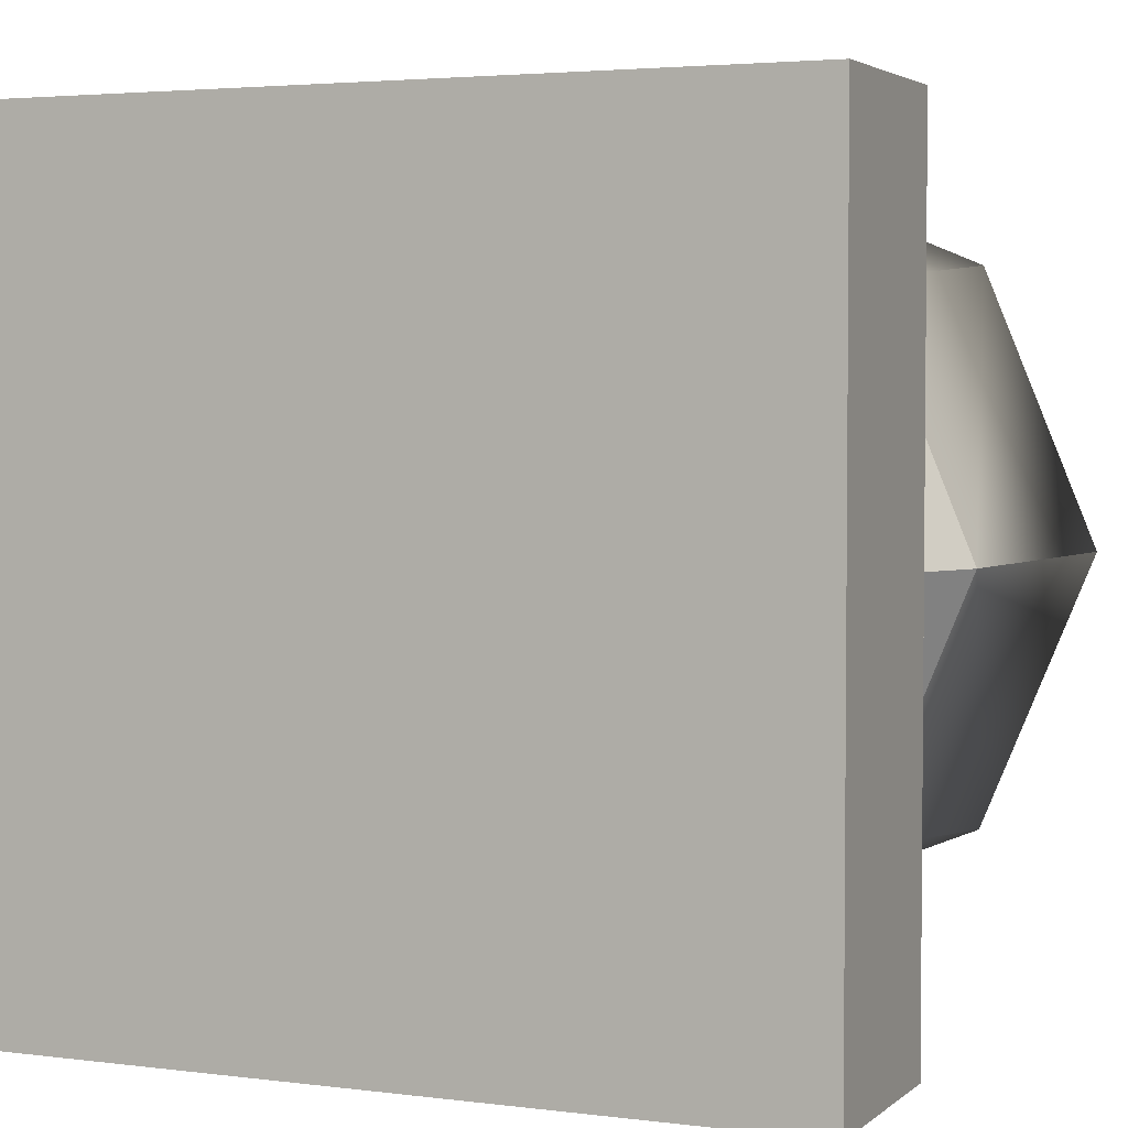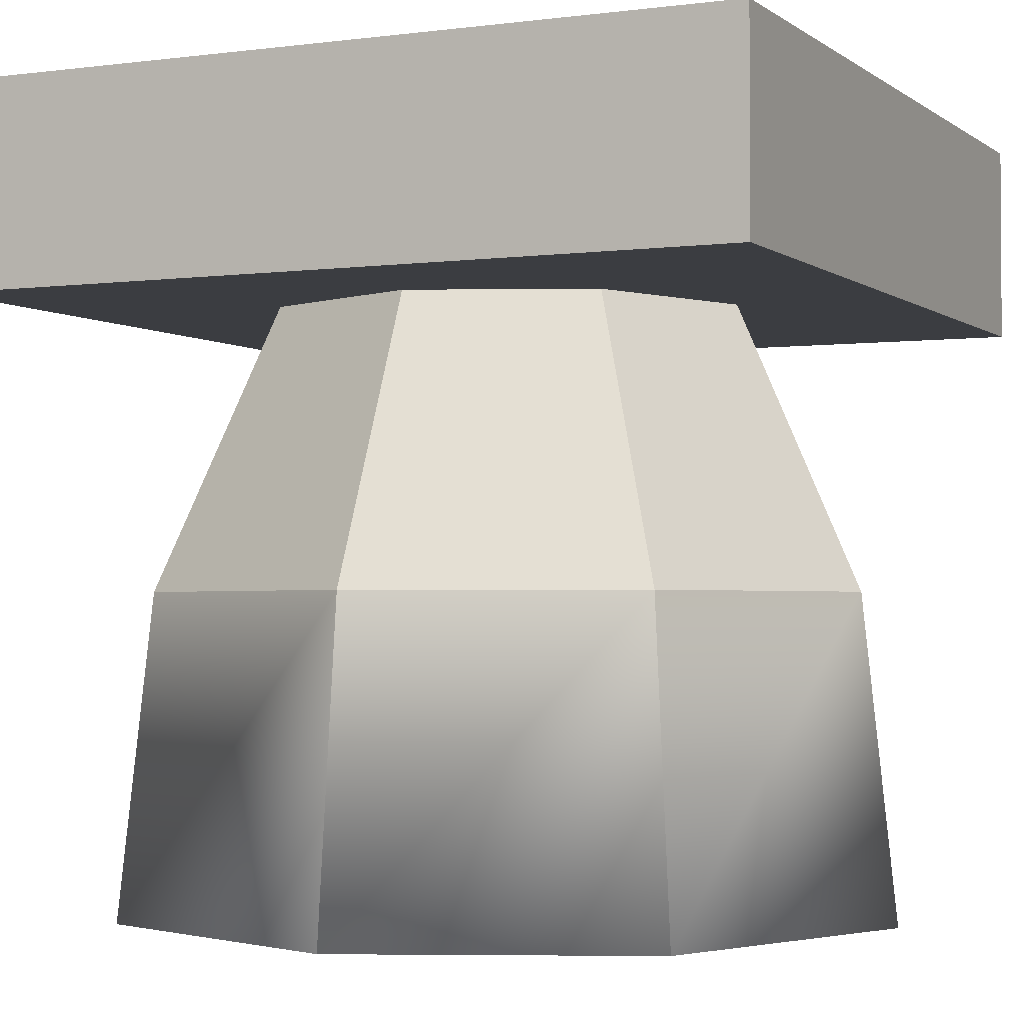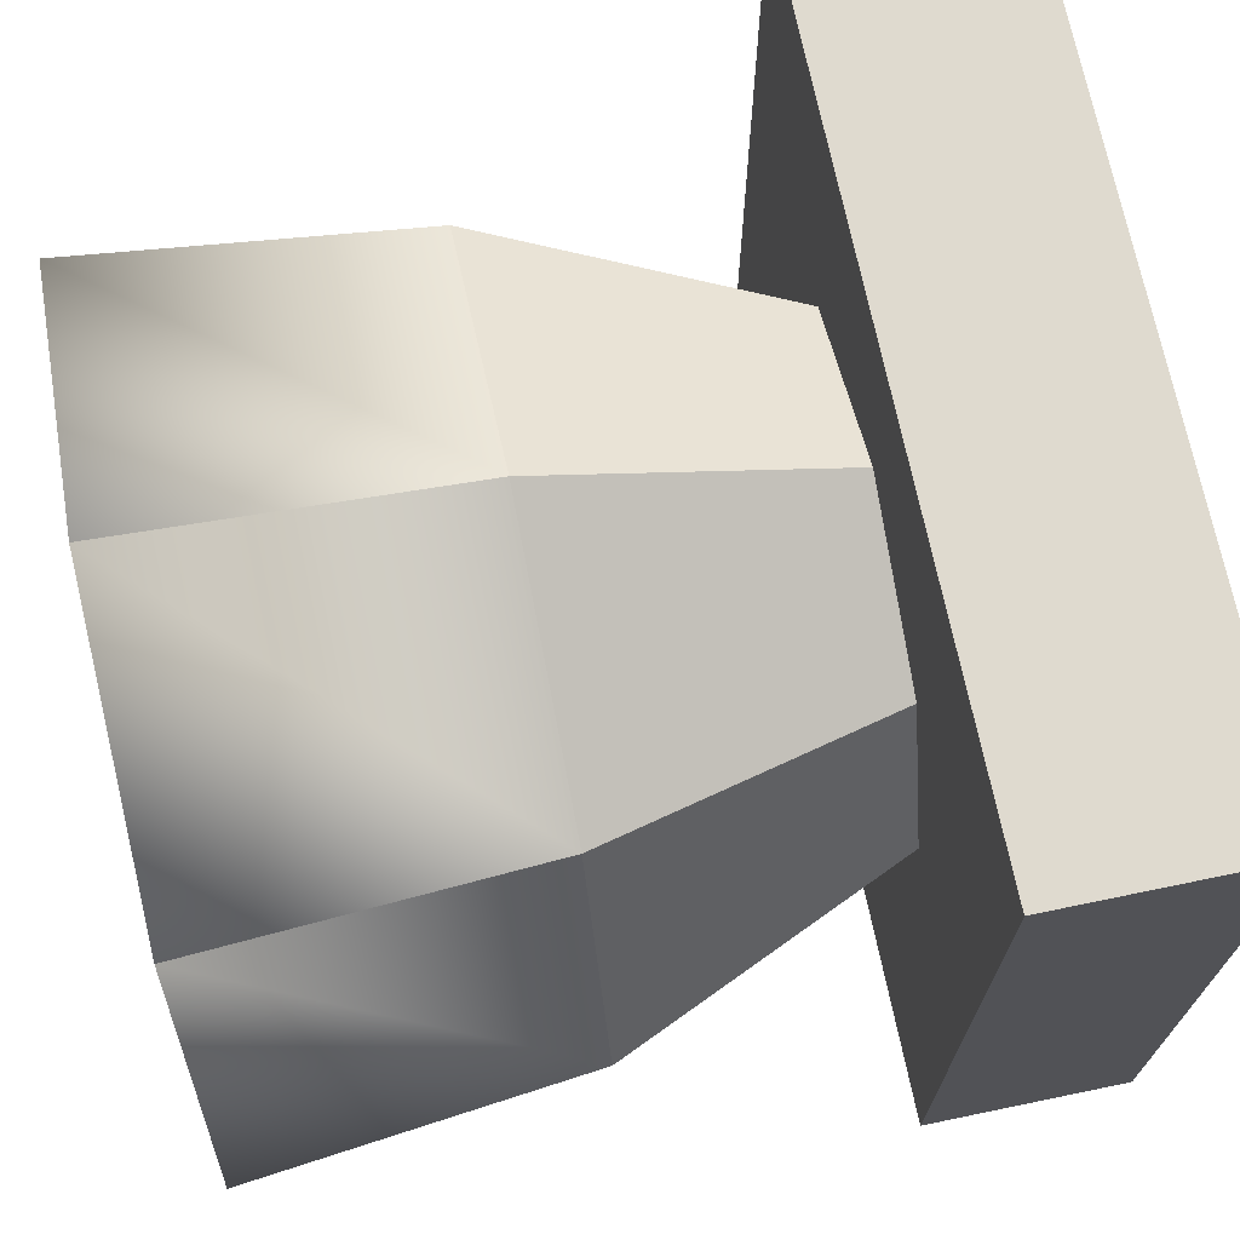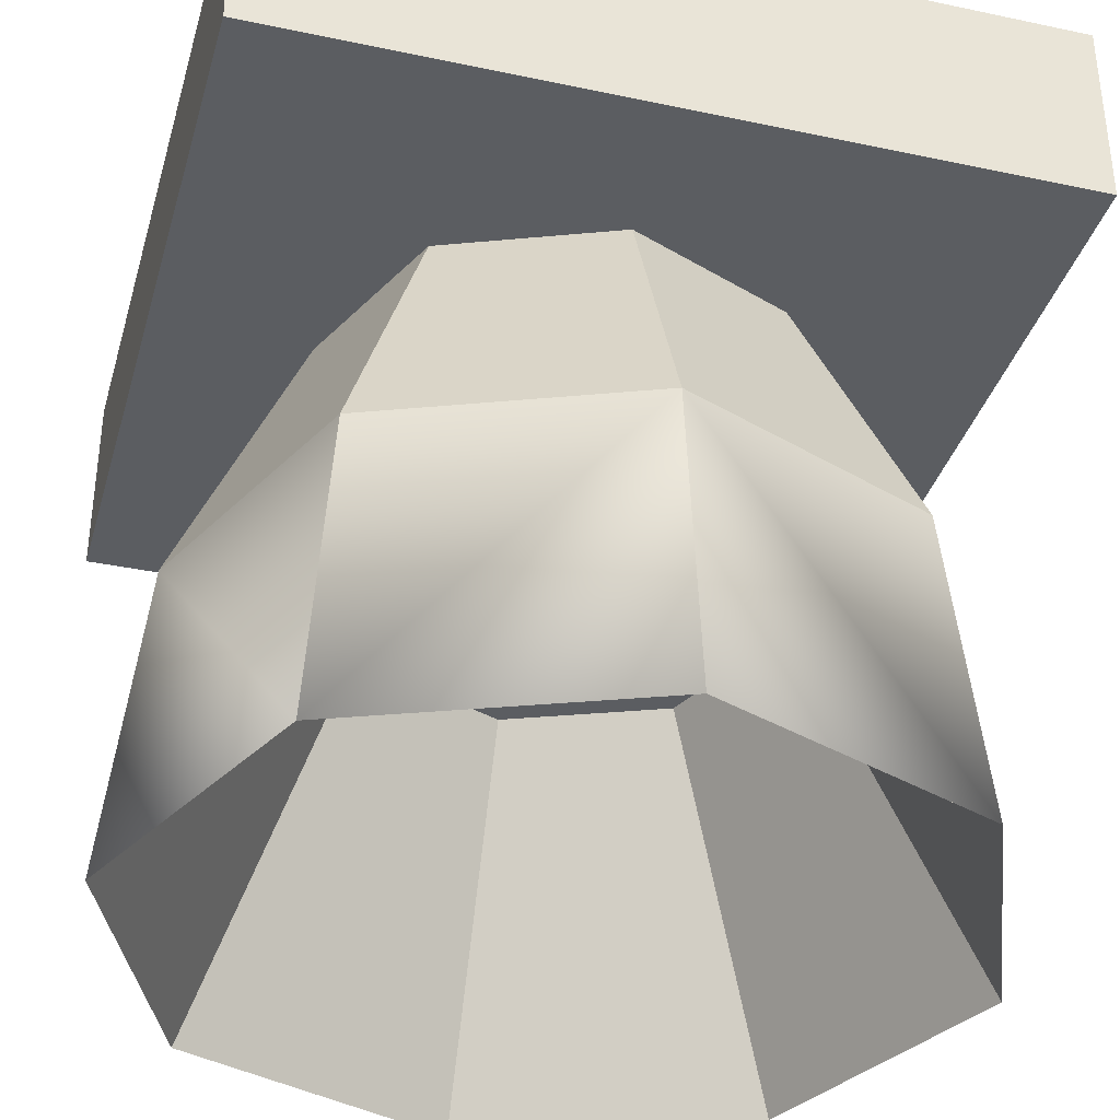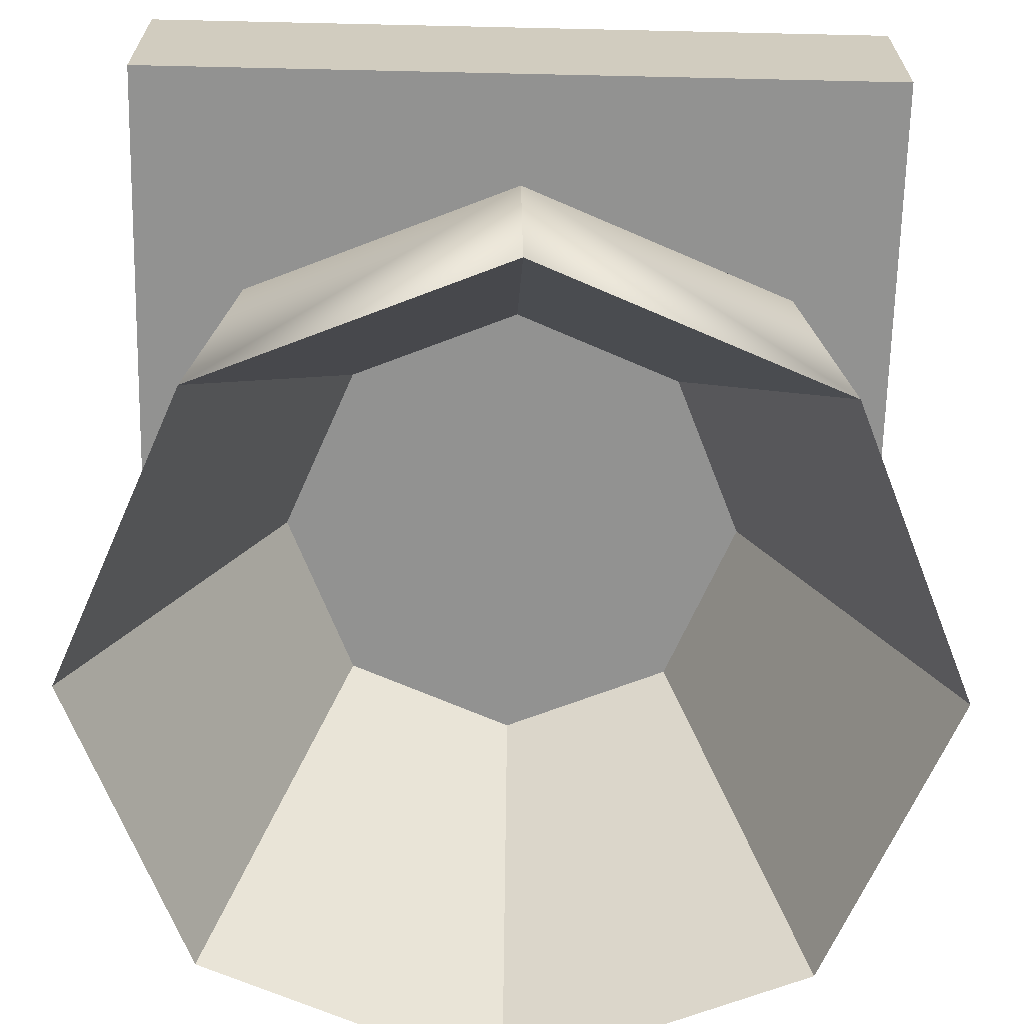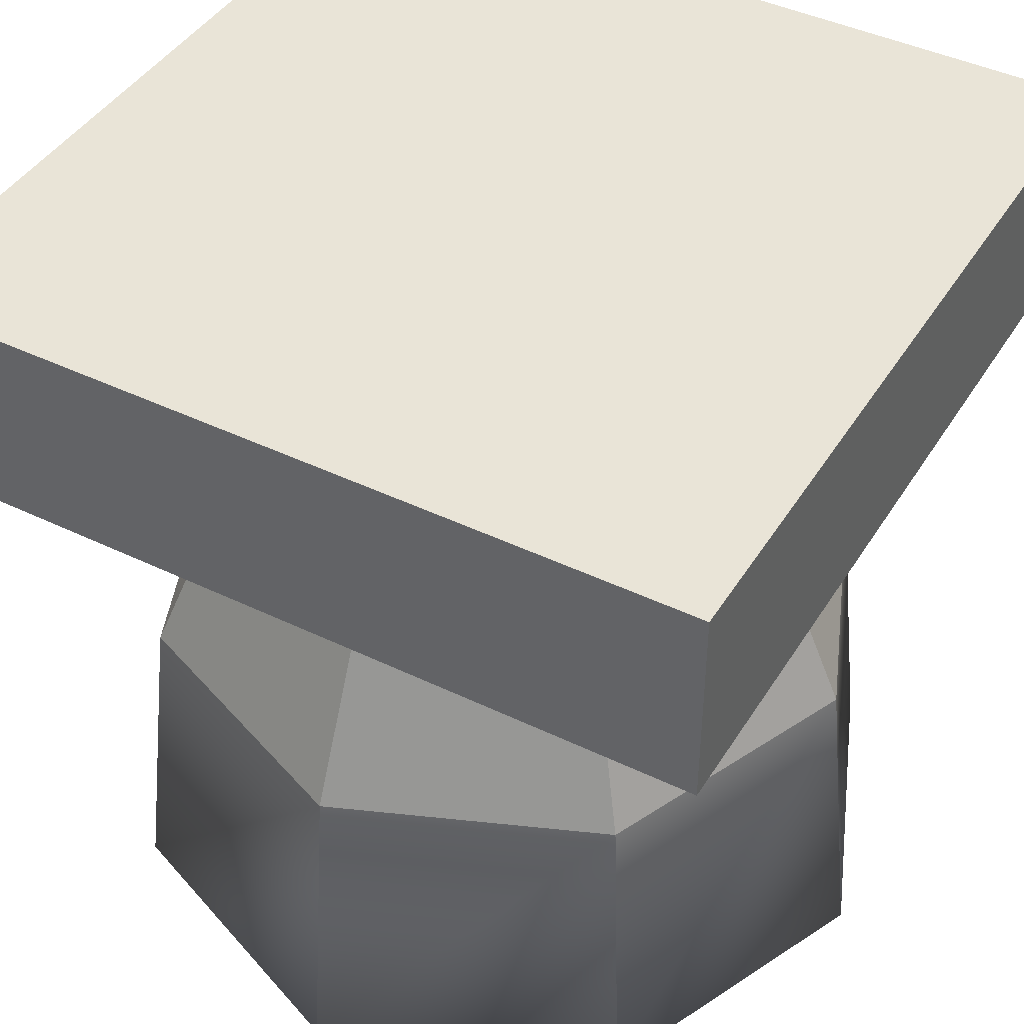
<metadata>
{"format":"obj","ext":"obj","renderer":"f3d","projection":"perspective","resolution":1024,"background":"white","views":[{"elev":3.4,"azim":-156.5,"up":"+Z"},{"elev":-2.3,"azim":25.0,"up":"+Y"},{"elev":70.9,"azim":78.3,"up":"+Z"},{"elev":-35.7,"azim":164.4,"up":"+Y"},{"elev":-66.3,"azim":88.7,"up":"+Y"},{"elev":43.2,"azim":29.7,"up":"+Y"}]}
</metadata>
<code>
o rocketmotor
v 0.5 0.4564 0.22
v 0.302 0.4564 0.302
v 0.1461 0.005 0.1461
v 0.5 0.005 -0.0005
v 0 1 0
v 1 1 0
v 1 0.75 0
v 0 0.75 0
v 0 1 1
v 0 0.75 1
v -0.0005 0.005 0.5
v 0.1461 0.005 0.8539
v 0.1764 0.4 0.8236
v 0.04242 0.4 0.5
v 1 1 1
v 1 0.75 1
v 0.22 0.4564 0.5
v 0.302 0.4564 0.698
v 0.5 0.4564 0.78
v 0.5 0.005 1
v 0.8539 0.005 0.1461
v 0.698 0.4564 0.302
v 1 0.005 0.5
v 0.8539 0.005 0.8539
v 0.698 0.4564 0.698
v 0.78 0.4564 0.5
v 0.9576 0.4 0.5
v 0.8236 0.4 0.1764
v 0.7121 0.755 0.2879
v 0.8 0.755 0.5
v 0.5 0.4 0.04242
v 0.5 0.755 0.2
v 0.2879 0.755 0.7121
v 0.2 0.755 0.5
v 0.7121 0.755 0.7121
v 0.8236 0.4 0.8236
v 0.1764 0.4 0.1764
v 0.2879 0.755 0.2879
v 0.5 0.4 0.9576
v 0.5 0.755 0.8
f 2 4 1
f 6 8 5
f 5 10 9
f 12 14 11
f 9 6 5
f 15 7 6
f 9 16 15
f 3 17 11
f 18 11 17
f 20 18 19
f 4 22 1
f 19 17 2
f 24 26 23
f 23 22 21
f 1 19 2
f 26 1 22
f 28 30 27
f 20 25 24
f 32 28 31
f 13 34 14
f 30 36 27
f 37 32 31
f 34 37 14
f 36 40 39
f 13 40 33
f 14 3 11
f 12 39 13
f 27 24 23
f 36 20 24
f 31 21 4
f 3 31 4
f 21 27 23
f 16 8 7
f 2 3 4
f 6 7 8
f 5 8 10
f 12 13 14
f 9 15 6
f 15 16 7
f 9 10 16
f 3 2 17
f 18 12 11
f 20 12 18
f 4 21 22
f 19 18 17
f 24 25 26
f 23 26 22
f 1 25 19
f 26 25 1
f 28 29 30
f 20 19 25
f 32 29 28
f 13 33 34
f 30 35 36
f 37 38 32
f 34 38 37
f 36 35 40
f 13 39 40
f 14 37 3
f 12 20 39
f 27 36 24
f 36 39 20
f 31 28 21
f 3 37 31
f 21 28 27
f 16 10 8

</code>
